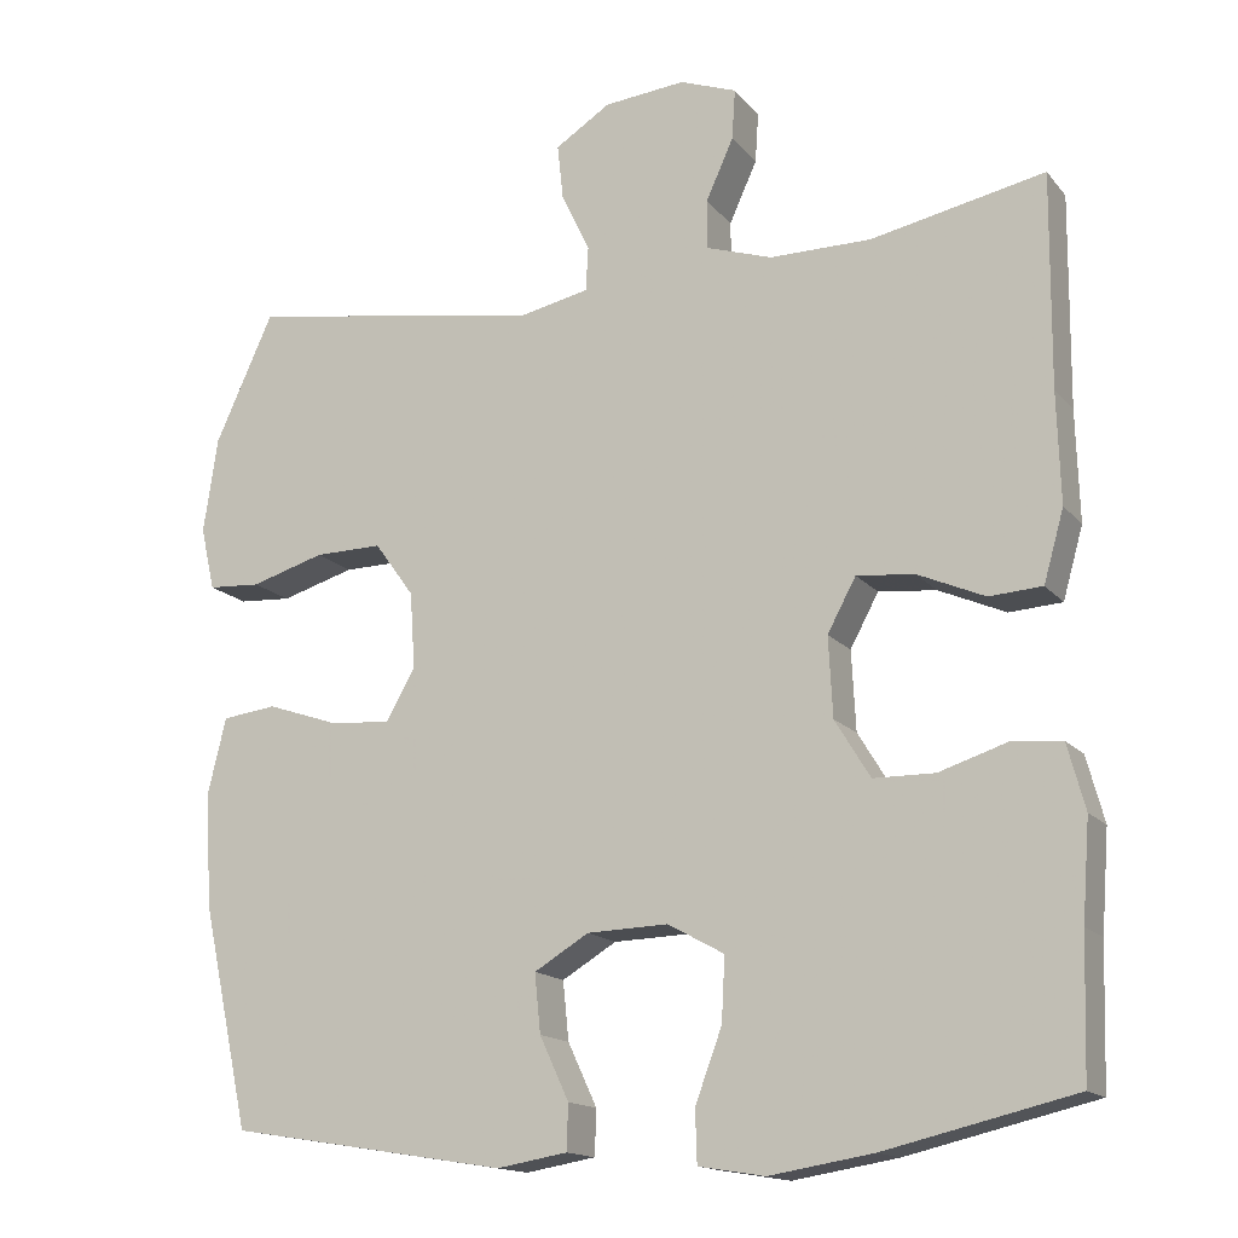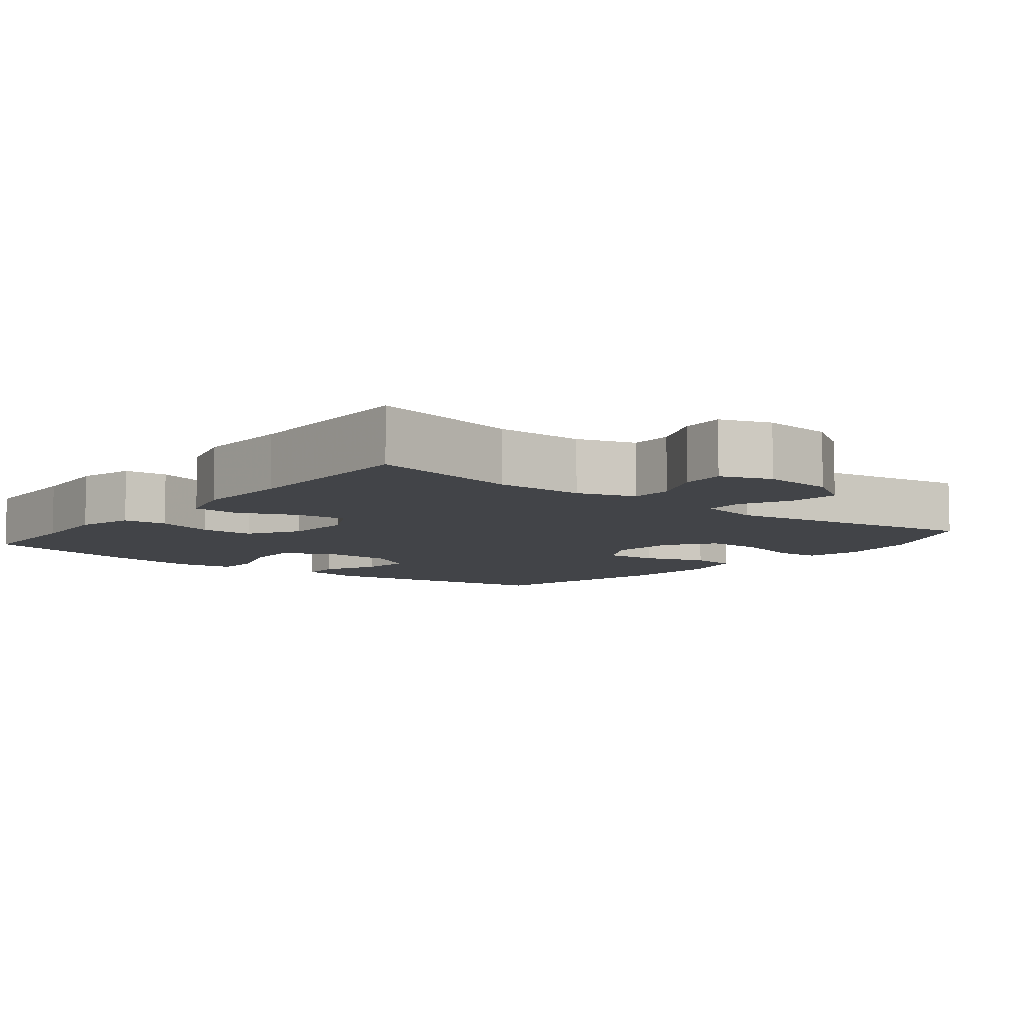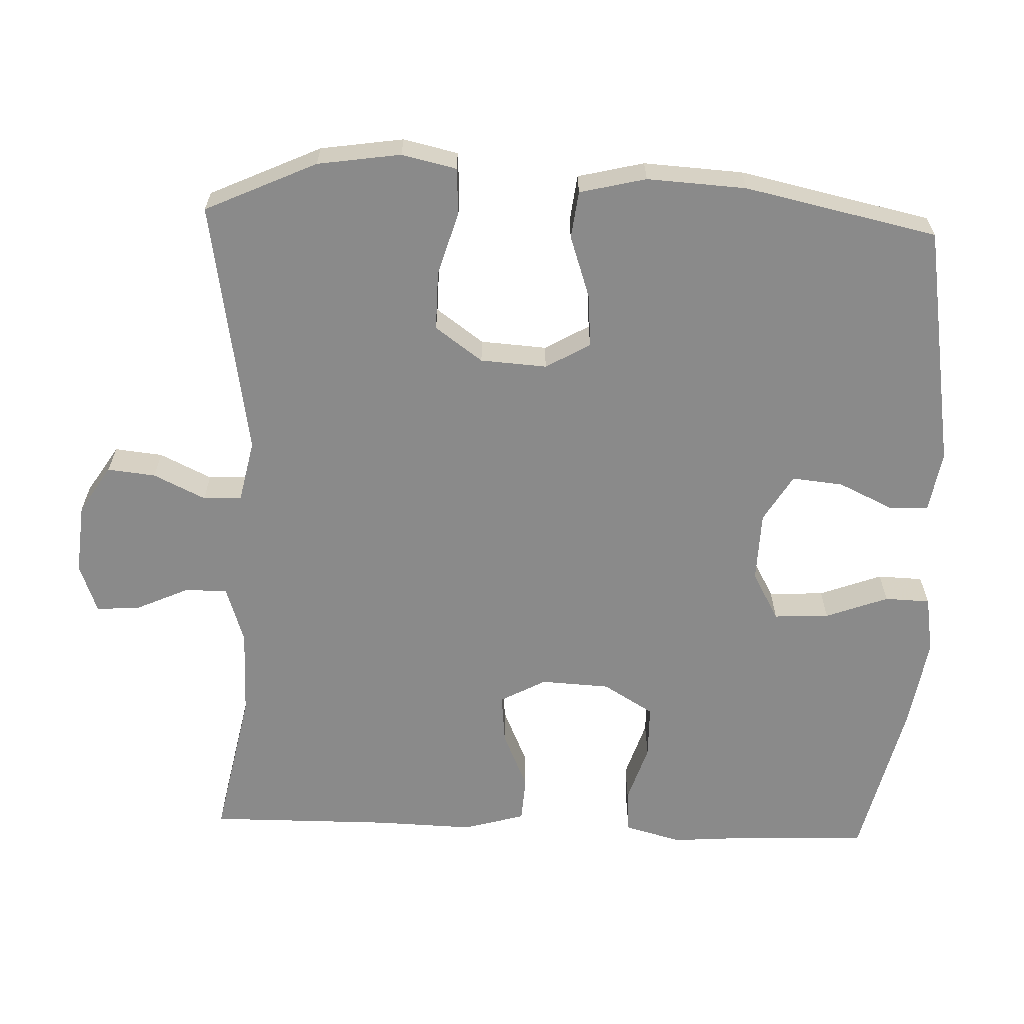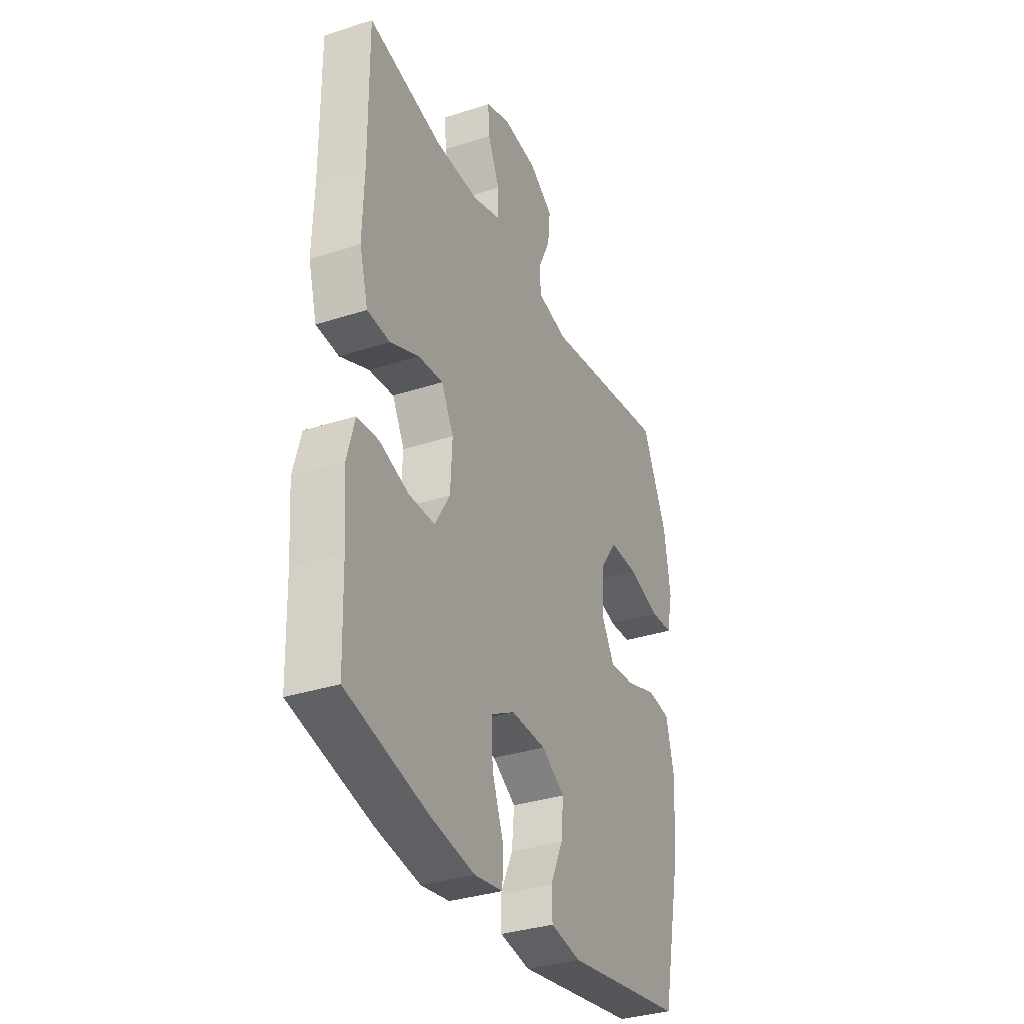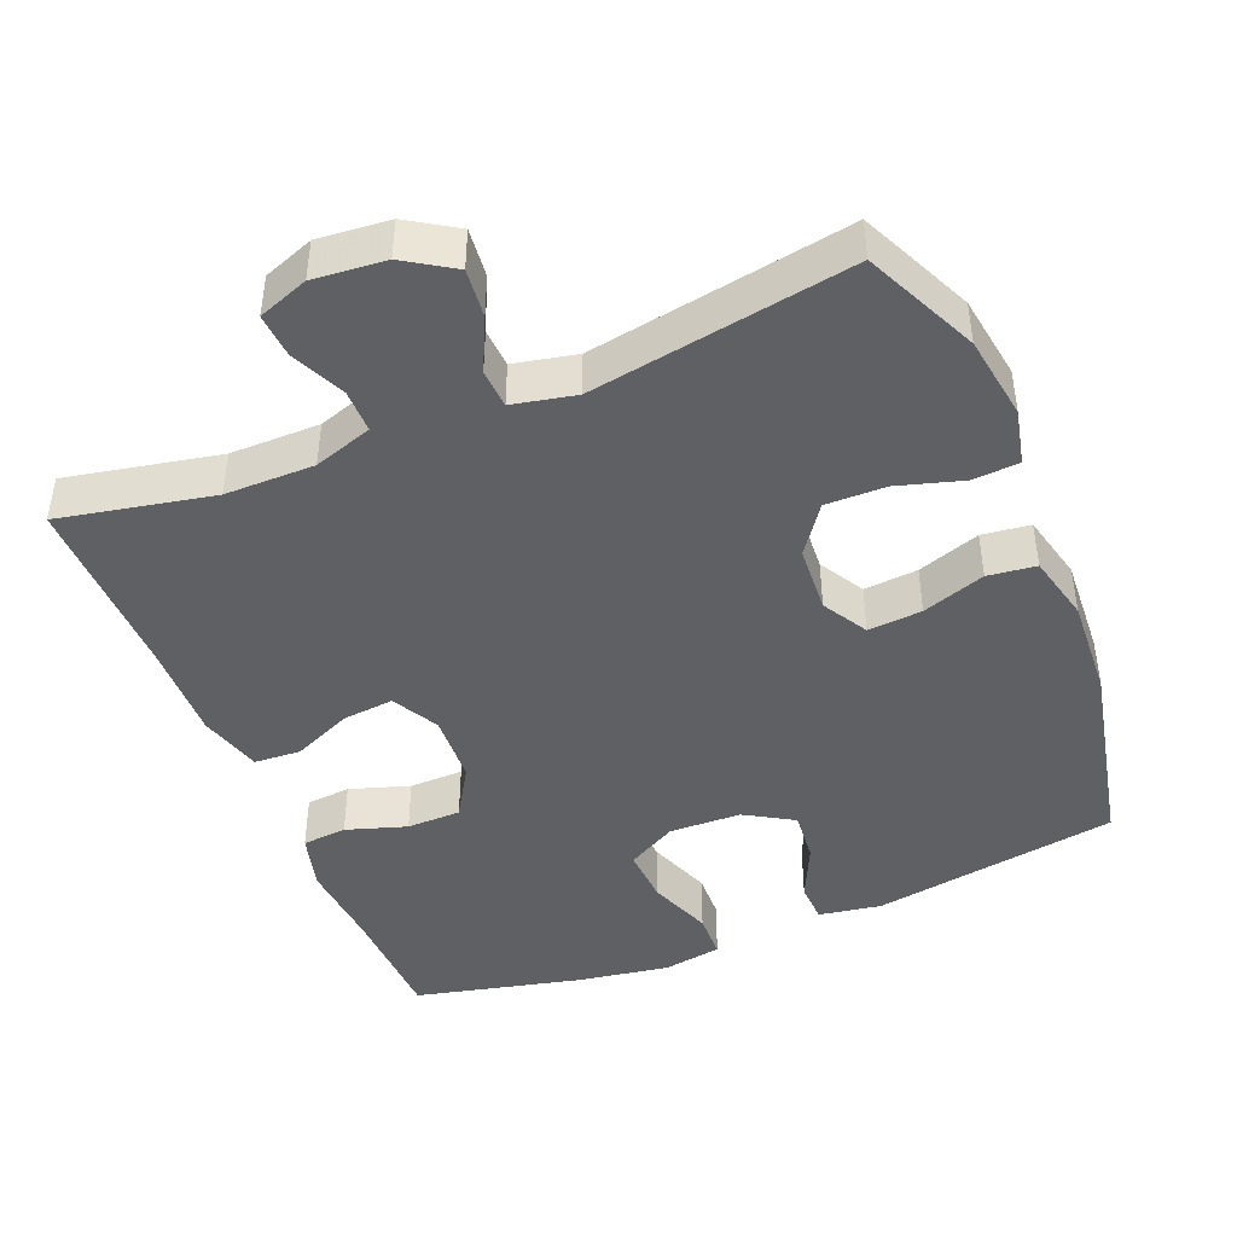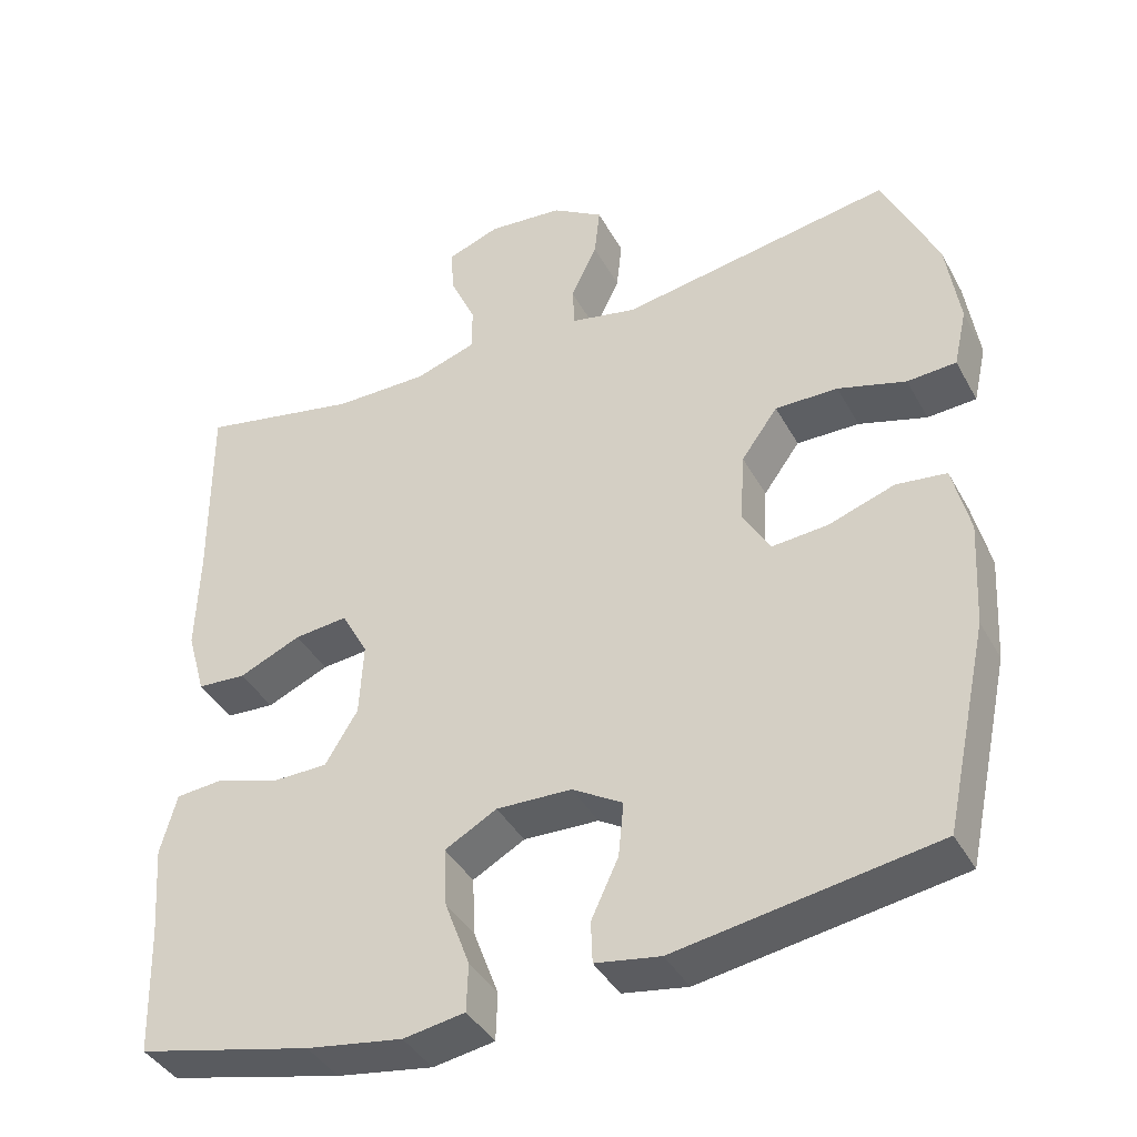
<metadata>
{"format":"obj","ext":"obj","renderer":"f3d","projection":"perspective","resolution":1024,"background":"white","views":[{"elev":-15.4,"azim":-154.5,"up":"+Z"},{"elev":-7.7,"azim":-38.5,"up":"+Y"},{"elev":-63.4,"azim":87.9,"up":"+Y"},{"elev":-34.0,"azim":-66.3,"up":"+Z"},{"elev":-44.2,"azim":22.3,"up":"+Y"},{"elev":-40.2,"azim":26.4,"up":"+Z"}]}
</metadata>
<code>
v 0.5 0.07 -0.5
v 0.167 0.07 -0.554
v 0.083 0.07 -0.54
v 0.081 0.07 -0.486
v 0.116 0.07 -0.411
v 0.123 0.07 -0.341
v 0.058 0.07 -0.302
v -0.039 0.07 -0.299
v -0.106 0.07 -0.336
v -0.102 0.07 -0.412
v -0.07 0.07 -0.498
v -0.072 0.07 -0.56
v -0.151 0.07 -0.573
v -0.275 0.07 -0.553
v -0.5 0.07 -0.5
v -0.505 0.07 -0.335
v -0.514 0.07 -0.217
v -0.493 0.07 -0.139
v -0.433 0.07 -0.134
v -0.352 0.07 -0.16
v -0.279 0.07 -0.159
v -0.237 0.07 -0.09
v -0.232 0.07 0.005
v -0.266 0.07 0.068
v -0.335 0.07 0.061
v -0.415 0.07 0.026
v -0.478 0.07 0.03
v -0.502 0.07 0.115
v -0.498 0.07 0.247
v -0.5 0.07 0.5
v -0.293 0.07 0.458
v -0.172 0.07 0.458
v -0.093 0.07 0.484
v -0.093 0.07 0.542
v -0.126 0.07 0.615
v -0.13 0.07 0.675
v -0.062 0.07 0.7
v 0.035 0.07 0.691
v 0.101 0.07 0.649
v 0.094 0.07 0.583
v 0.06 0.07 0.512
v 0.063 0.07 0.459
v 0.148 0.07 0.441
v 0.5 0.07 0.5
v 0.57 0.07 0.347
v 0.587 0.07 0.233
v 0.57 0.07 0.158
v 0.507 0.07 0.154
v 0.419 0.07 0.18
v 0.338 0.07 0.181
v 0.291 0.07 0.116
v 0.285 0.07 0.025
v 0.32 0.07 -0.036
v 0.393 0.07 -0.03
v 0.478 0.07 -0.001
v 0.543 0.07 -0.009
v 0.565 0.07 -0.1
v 0.557 0.07 -0.236
v 0.5 0 -0.5
v 0.167 0 -0.554
v 0.083 0 -0.54
v 0.081 0 -0.486
v 0.116 0 -0.411
v 0.123 0 -0.341
v 0.058 0 -0.302
v -0.039 0 -0.299
v -0.106 0 -0.336
v -0.102 0 -0.412
v -0.07 0 -0.498
v -0.072 0 -0.56
v -0.151 0 -0.573
v -0.275 0 -0.553
v -0.5 0 -0.5
v -0.505 0 -0.335
v -0.514 0 -0.217
v -0.493 0 -0.139
v -0.433 0 -0.134
v -0.352 0 -0.16
v -0.279 0 -0.159
v -0.237 0 -0.09
v -0.232 0 0.005
v -0.266 0 0.068
v -0.335 0 0.061
v -0.415 0 0.026
v -0.478 0 0.03
v -0.502 0 0.115
v -0.498 0 0.247
v -0.5 0 0.5
v -0.293 0 0.458
v -0.172 0 0.458
v -0.093 0 0.484
v -0.093 0 0.542
v -0.126 0 0.615
v -0.13 0 0.675
v -0.062 0 0.7
v 0.035 0 0.691
v 0.101 0 0.649
v 0.094 0 0.583
v 0.06 0 0.512
v 0.063 0 0.459
v 0.148 0 0.441
v 0.5 0 0.5
v 0.57 0 0.347
v 0.587 0 0.233
v 0.57 0 0.158
v 0.507 0 0.154
v 0.419 0 0.18
v 0.338 0 0.181
v 0.291 0 0.116
v 0.285 0 0.025
v 0.32 0 -0.036
v 0.393 0 -0.03
v 0.478 0 -0.001
v 0.543 0 -0.009
v 0.565 0 -0.1
v 0.557 0 -0.236
f 3 4 5
f 2 3 5
f 1 2 5
f 58 1 5
f 57 58 5
f 56 57 5
f 55 56 5
f 54 55 5
f 53 54 5 6
f 52 53 6 7
f 51 52 7 8
f 50 51 8 9
f 47 48 49
f 46 47 49
f 45 46 49
f 44 45 49
f 43 44 49
f 42 43 49 50
f 39 40 41
f 38 39 41
f 37 38 41
f 36 37 41
f 35 36 41
f 34 35 41
f 33 34 41 42
f 42 50 9
f 33 42 9
f 32 33 9
f 29 30 31
f 29 31 32
f 28 29 32
f 27 28 32
f 26 27 32
f 25 26 32
f 18 19 20
f 17 18 20
f 16 17 20
f 16 20 21
f 15 16 21
f 14 15 21
f 13 14 21
f 12 13 21
f 11 12 21
f 10 11 21
f 9 10 21 22
f 24 25 32
f 23 24 32
f 9 22 23 32
f 63 62 61
f 63 61 60
f 63 60 59
f 63 59 116
f 63 116 115
f 63 115 114
f 63 114 113
f 63 113 112
f 64 63 112 111
f 65 64 111 110
f 66 65 110 109
f 67 66 109 108
f 107 106 105
f 107 105 104
f 107 104 103
f 107 103 102
f 107 102 101
f 108 107 101 100
f 99 98 97
f 99 97 96
f 99 96 95
f 99 95 94
f 99 94 93
f 99 93 92
f 100 99 92 91
f 67 108 100
f 67 100 91
f 67 91 90
f 89 88 87
f 90 89 87
f 90 87 86
f 90 86 85
f 90 85 84
f 90 84 83
f 78 77 76
f 78 76 75
f 78 75 74
f 79 78 74
f 79 74 73
f 79 73 72
f 79 72 71
f 79 71 70
f 79 70 69
f 79 69 68
f 80 79 68 67
f 90 83 82
f 90 82 81
f 90 81 80 67
f 1 59 60 2
f 2 60 61 3
f 3 61 62 4
f 4 62 63 5
f 5 63 64 6
f 6 64 65 7
f 7 65 66 8
f 8 66 67 9
f 9 67 68 10
f 10 68 69 11
f 11 69 70 12
f 12 70 71 13
f 13 71 72 14
f 14 72 73 15
f 15 73 74 16
f 16 74 75 17
f 17 75 76 18
f 18 76 77 19
f 19 77 78 20
f 20 78 79 21
f 21 79 80 22
f 22 80 81 23
f 23 81 82 24
f 24 82 83 25
f 25 83 84 26
f 26 84 85 27
f 27 85 86 28
f 28 86 87 29
f 29 87 88 30
f 30 88 89 31
f 31 89 90 32
f 32 90 91 33
f 33 91 92 34
f 34 92 93 35
f 35 93 94 36
f 36 94 95 37
f 37 95 96 38
f 38 96 97 39
f 39 97 98 40
f 40 98 99 41
f 41 99 100 42
f 42 100 101 43
f 43 101 102 44
f 44 102 103 45
f 45 103 104 46
f 46 104 105 47
f 47 105 106 48
f 48 106 107 49
f 49 107 108 50
f 50 108 109 51
f 51 109 110 52
f 52 110 111 53
f 53 111 112 54
f 54 112 113 55
f 55 113 114 56
f 56 114 115 57
f 57 115 116 58
f 58 116 59 1

</code>
